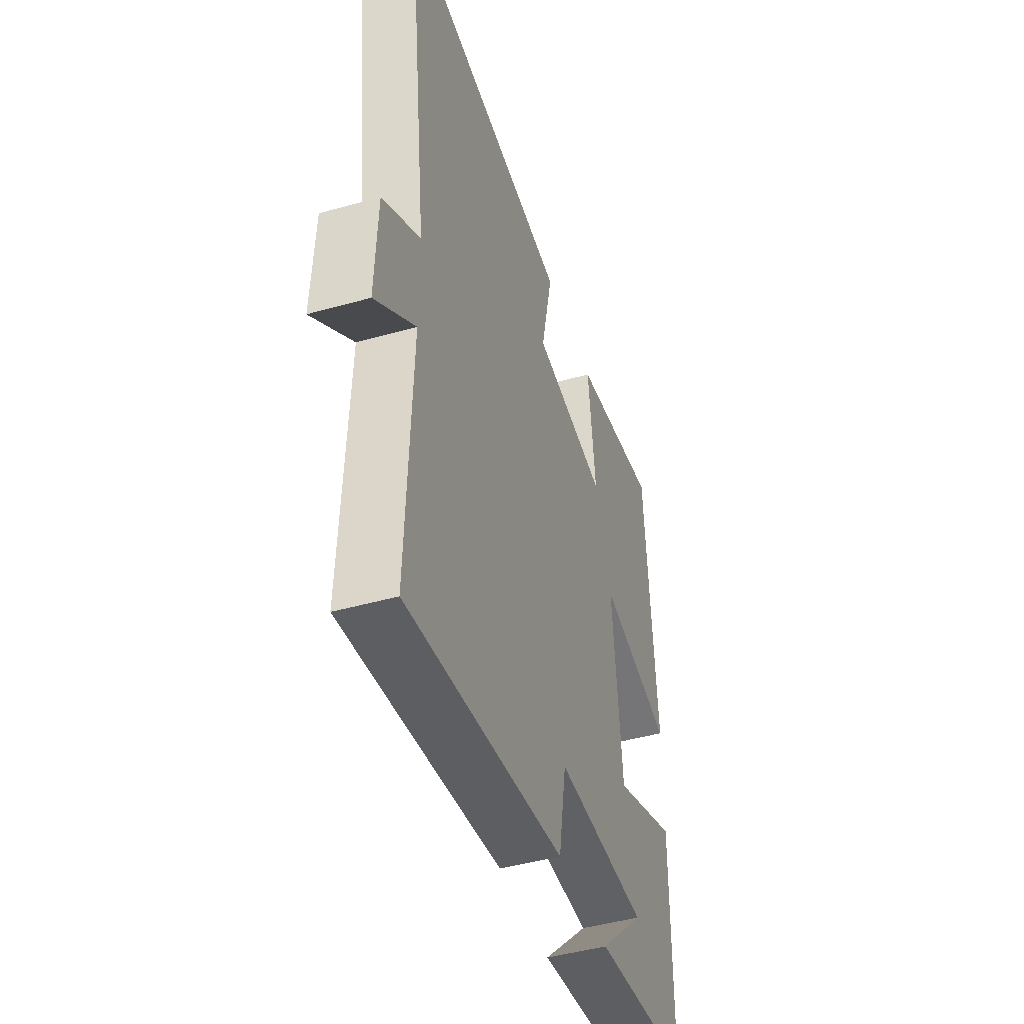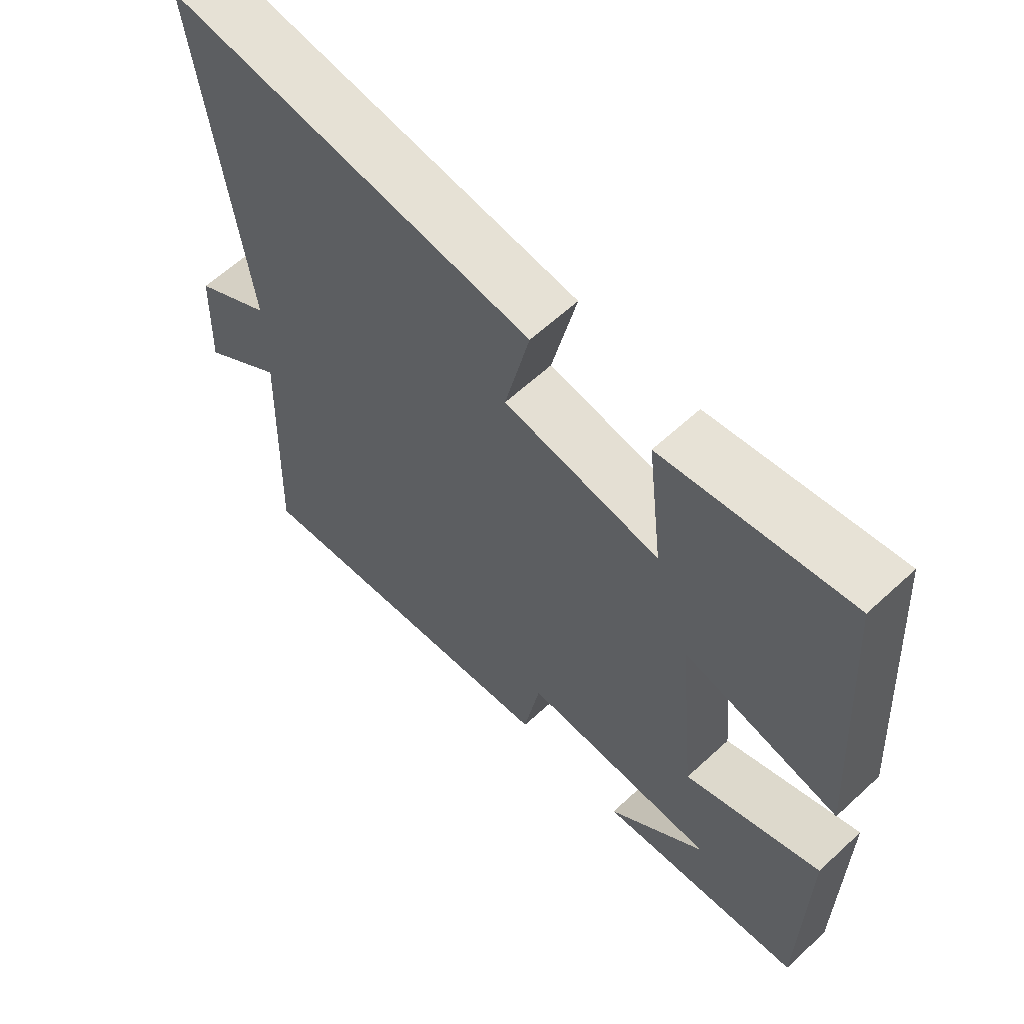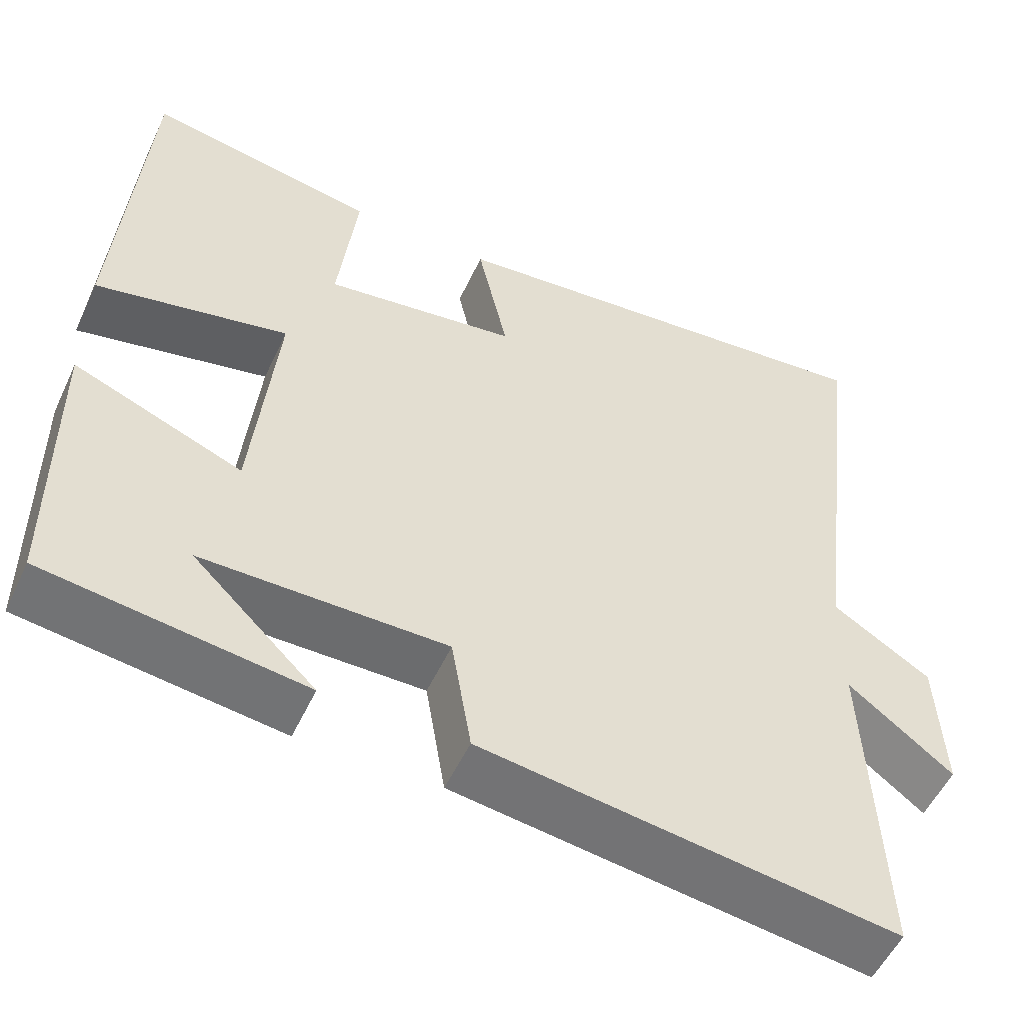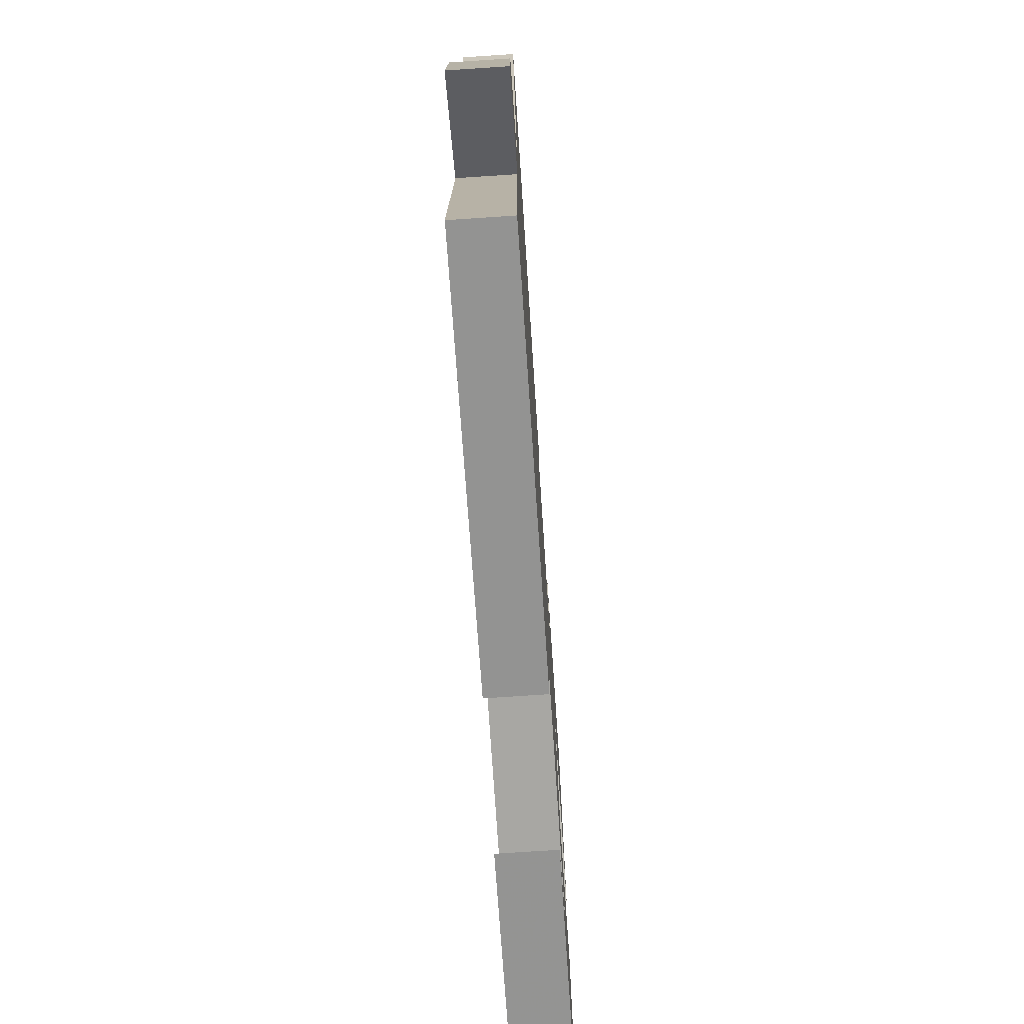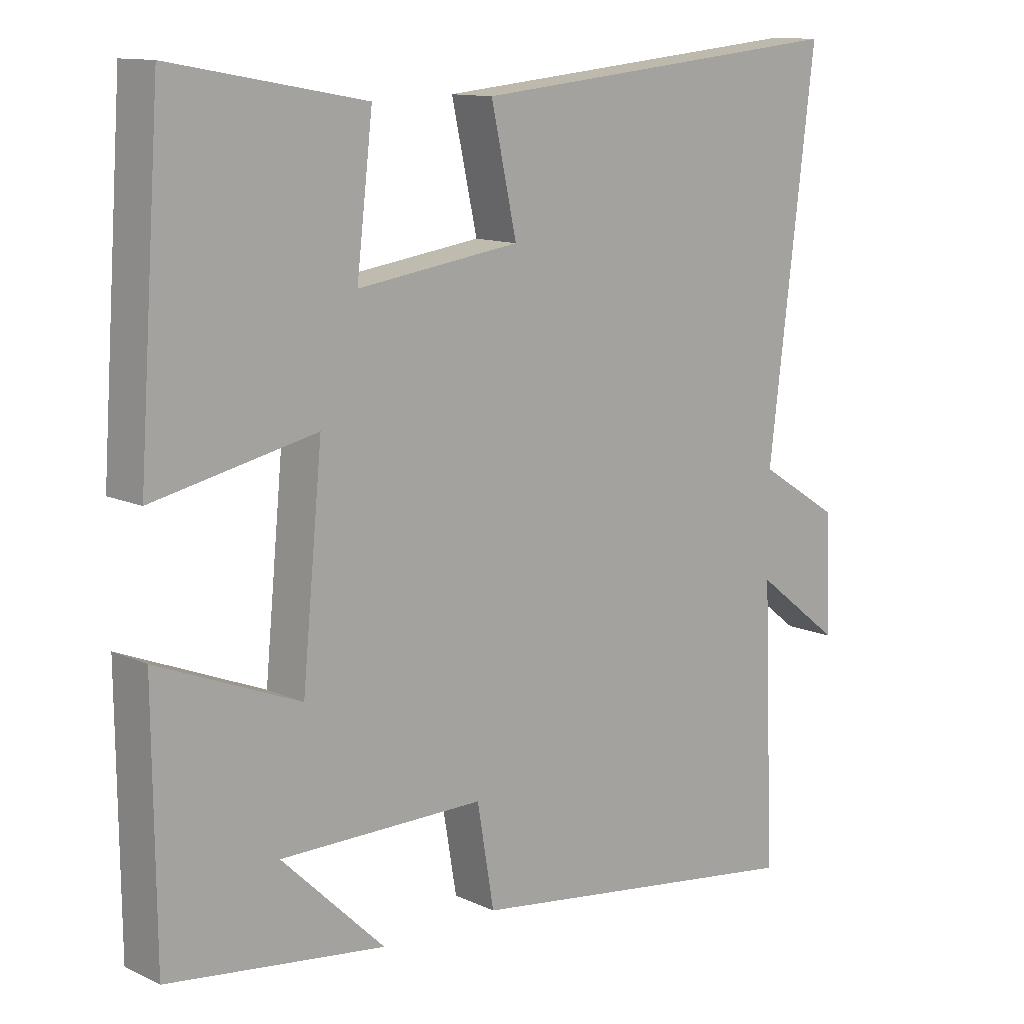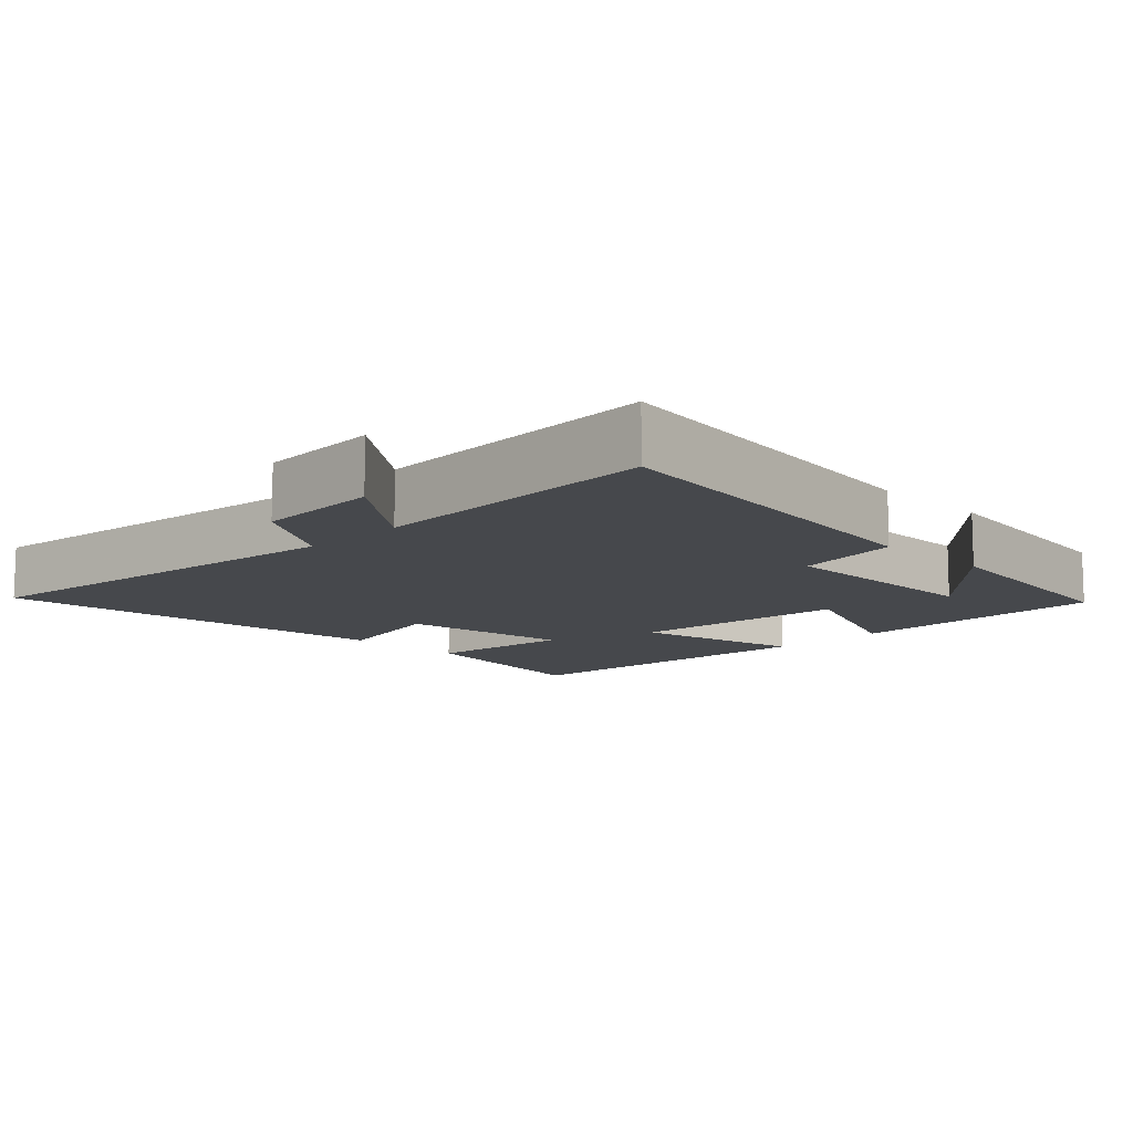
<metadata>
{"format":"obj","ext":"obj","renderer":"f3d","projection":"perspective","resolution":1024,"background":"white","views":[{"elev":-45.6,"azim":108.0,"up":"+Z"},{"elev":61.7,"azim":-133.2,"up":"+Z"},{"elev":-53.6,"azim":-24.7,"up":"+Z"},{"elev":-74.5,"azim":93.8,"up":"+Z"},{"elev":12.1,"azim":-42.6,"up":"+Z"},{"elev":-11.1,"azim":135.1,"up":"+Y"}]}
</metadata>
<code>
v 0.517 0.07 -0.572
v 0.001 0.07 -0.5
v -0.024 0.07 -0.352
v -0.328 0.07 -0.352
v -0.175 0.07 -0.5
v -0.497 0.07 -0.457
v -0.5 0.07 -0.088
v -0.289 0.07 -0.173
v -0.259 0.07 0.137
v -0.5 0.07 0.086
v -0.467 0.07 0.552
v -0.179 0.07 0.5
v -0.203 0.07 0.293
v 0.039 0.07 0.327
v 0.001 0.07 0.5
v 0.569 0.07 0.556
v 0.5 0.07 -0.007
v 0.622 0.07 -0.084
v 0.63 0.07 -0.26
v 0.5 0.07 -0.159
v 0.517 0 -0.572
v 0.001 0 -0.5
v -0.024 0 -0.352
v -0.328 0 -0.352
v -0.175 0 -0.5
v -0.497 0 -0.457
v -0.5 0 -0.088
v -0.289 0 -0.173
v -0.259 0 0.137
v -0.5 0 0.086
v -0.467 0 0.552
v -0.179 0 0.5
v -0.203 0 0.293
v 0.039 0 0.327
v 0.001 0 0.5
v 0.569 0 0.556
v 0.5 0 -0.007
v 0.622 0 -0.084
v 0.63 0 -0.26
v 0.5 0 -0.159
f 17 18 19 20
f 14 15 16 17
f 13 14 17 20
f 11 12 13
f 10 11 13
f 9 10 13
f 13 20 1
f 9 13 1
f 8 9 1
f 4 5 6
f 4 6 7 8
f 1 2 3
f 8 1 3
f 3 4 8
f 40 39 38 37
f 37 36 35 34
f 40 37 34 33
f 33 32 31
f 33 31 30
f 33 30 29
f 21 40 33
f 21 33 29
f 21 29 28
f 26 25 24
f 28 27 26 24
f 23 22 21
f 23 21 28
f 28 24 23
f 1 21 22 2
f 2 22 23 3
f 3 23 24 4
f 4 24 25 5
f 5 25 26 6
f 6 26 27 7
f 7 27 28 8
f 8 28 29 9
f 9 29 30 10
f 10 30 31 11
f 11 31 32 12
f 12 32 33 13
f 13 33 34 14
f 14 34 35 15
f 15 35 36 16
f 16 36 37 17
f 17 37 38 18
f 18 38 39 19
f 19 39 40 20
f 20 40 21 1

</code>
